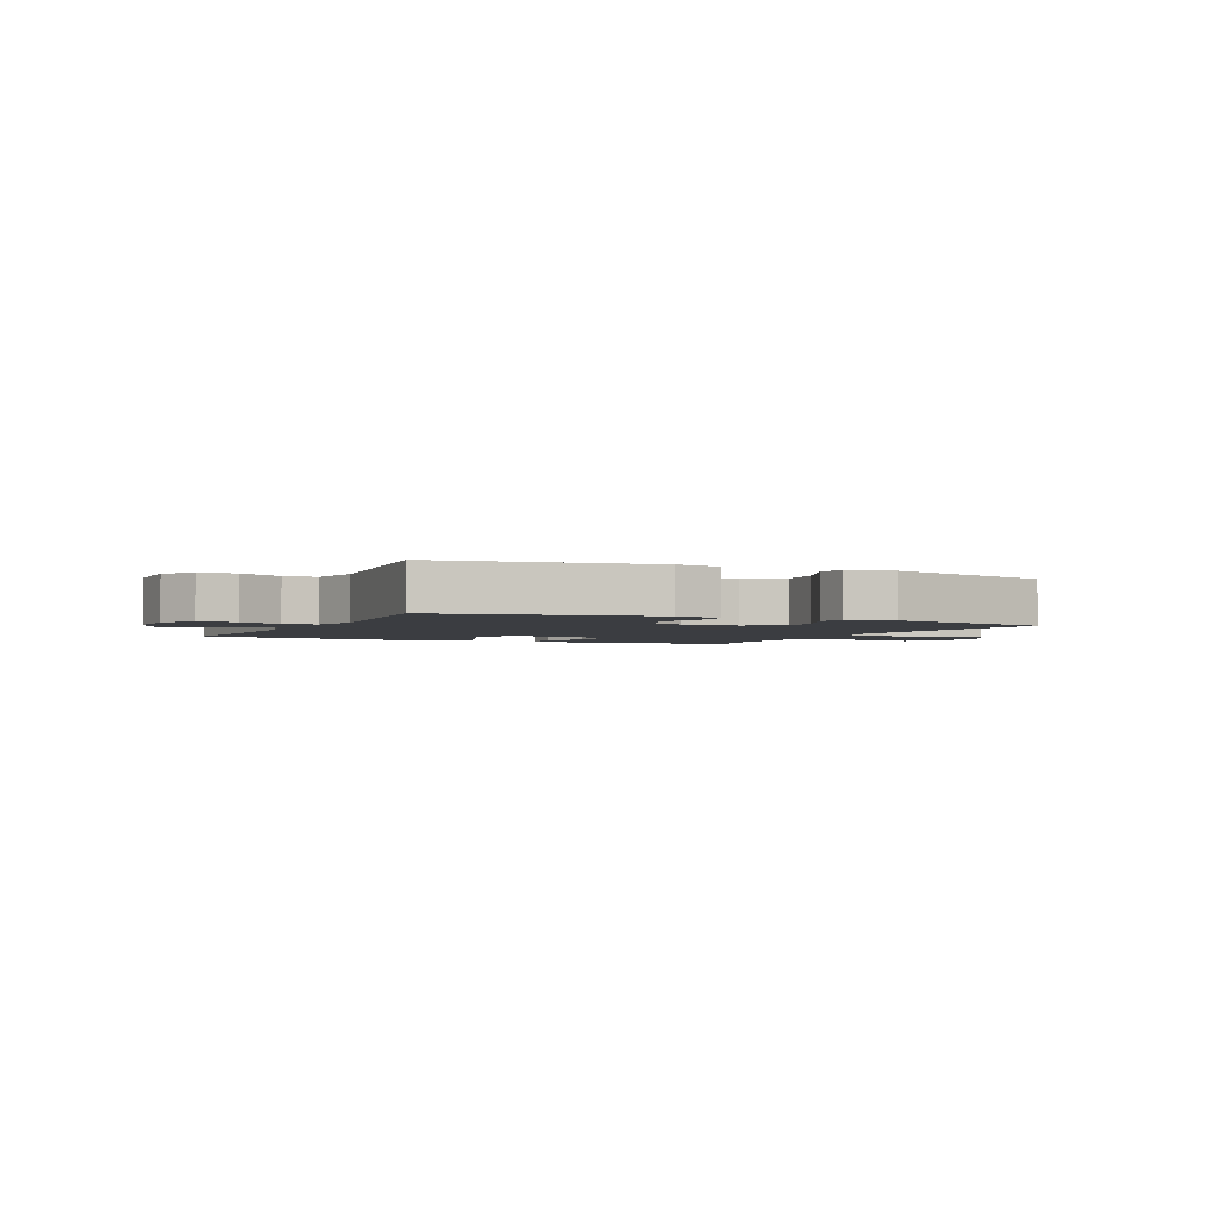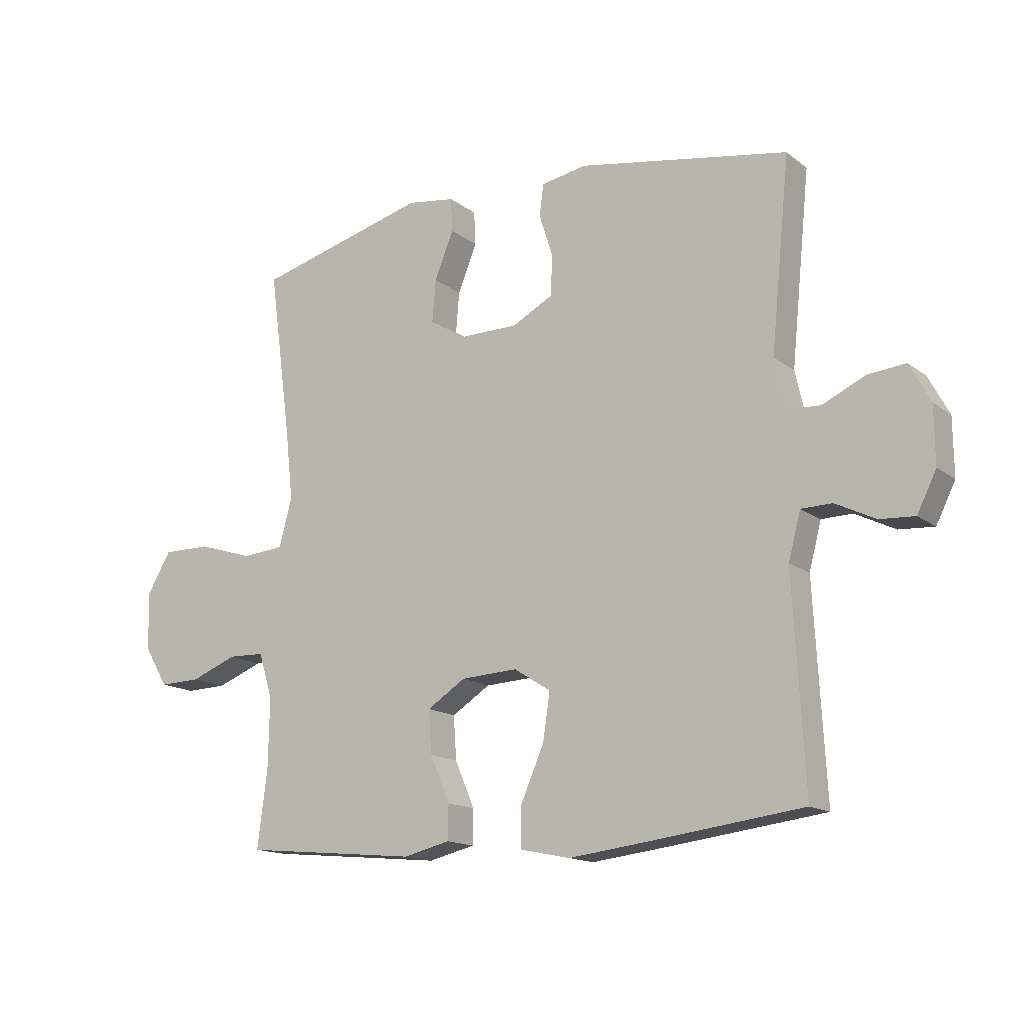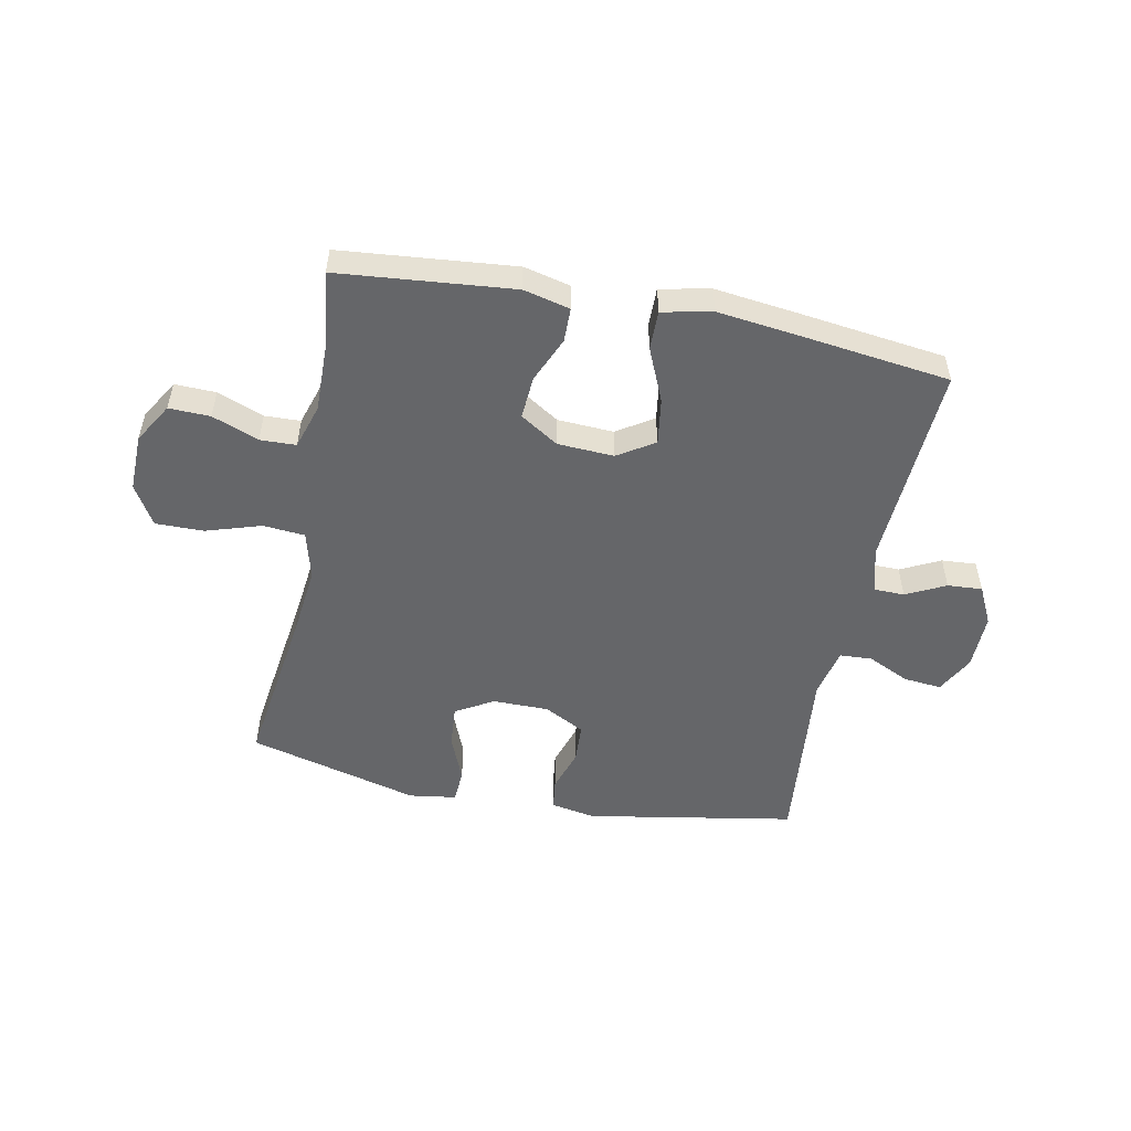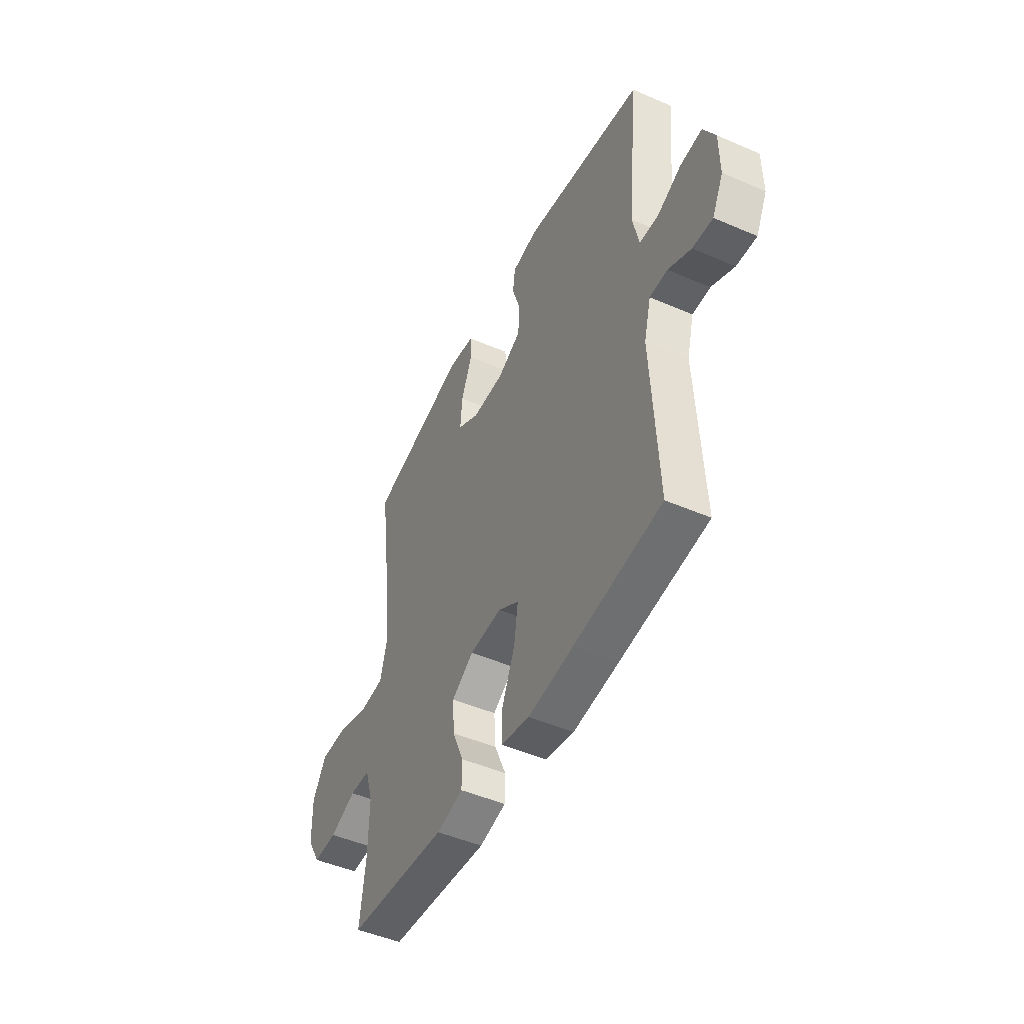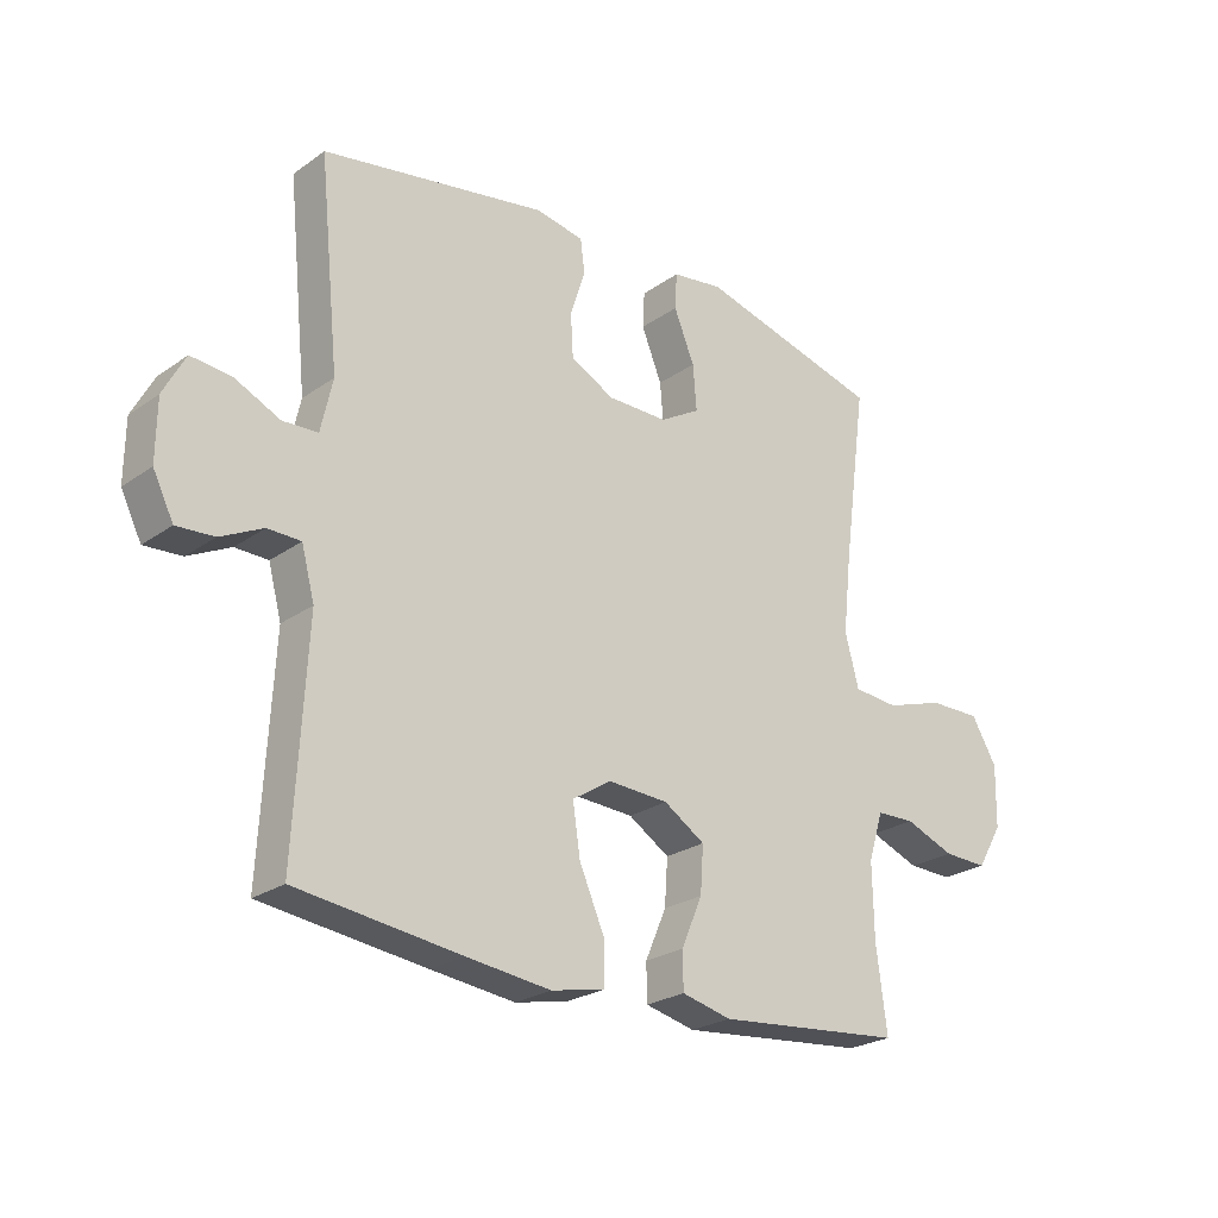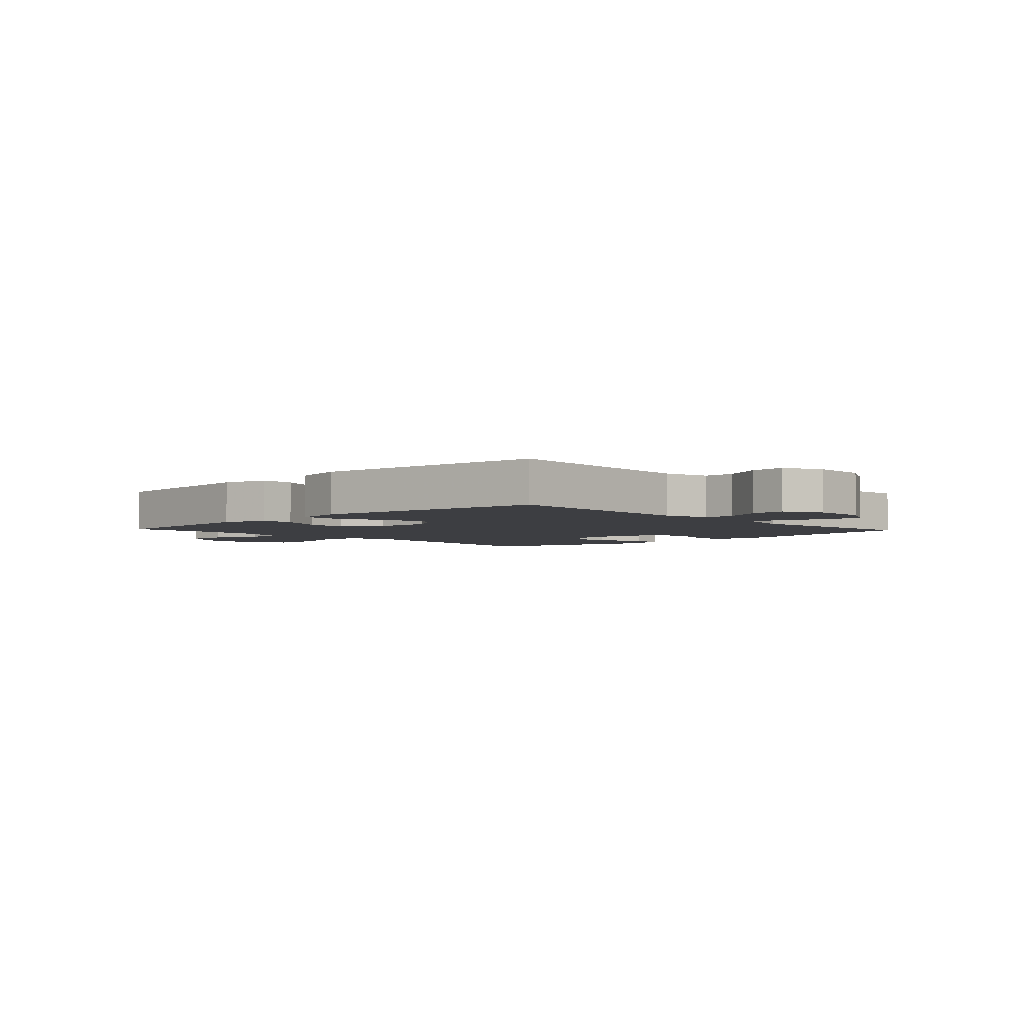
<metadata>
{"format":"obj","ext":"obj","renderer":"f3d","projection":"perspective","resolution":1024,"background":"white","views":[{"elev":-2.6,"azim":-25.3,"up":"+Y"},{"elev":-15.0,"azim":-147.1,"up":"+Z"},{"elev":-51.9,"azim":168.7,"up":"+Y"},{"elev":-47.9,"azim":-115.9,"up":"+Z"},{"elev":-24.5,"azim":-41.2,"up":"+Z"},{"elev":-3.6,"azim":-136.6,"up":"+Y"}]}
</metadata>
<code>
v 0.5 0.07 -0.5
v 0.199 0.07 -0.529
v 0.119 0.07 -0.51
v 0.118 0.07 -0.451
v 0.152 0.07 -0.372
v 0.157 0.07 -0.298
v 0.091 0.07 -0.256
v -0.006 0.07 -0.251
v -0.069 0.07 -0.291
v -0.057 0.07 -0.371
v -0.017 0.07 -0.463
v -0.016 0.07 -0.531
v -0.102 0.07 -0.549
v -0.237 0.07 -0.533
v -0.5 0.07 -0.5
v -0.481 0.07 -0.144
v -0.502 0.07 -0.065
v -0.555 0.07 -0.064
v -0.623 0.07 -0.098
v -0.683 0.07 -0.102
v -0.716 0.07 -0.036
v -0.715 0.07 0.061
v -0.68 0.07 0.127
v -0.615 0.07 0.121
v -0.542 0.07 0.087
v -0.486 0.07 0.09
v -0.467 0.07 0.175
v -0.5 0.07 0.5
v -0.139 0.07 0.564
v -0.061 0.07 0.55
v -0.054 0.07 0.496
v -0.078 0.07 0.421
v -0.074 0.07 0.353
v -0.004 0.07 0.316
v 0.093 0.07 0.316
v 0.158 0.07 0.354
v 0.152 0.07 0.427
v 0.119 0.07 0.508
v 0.122 0.07 0.566
v 0.204 0.07 0.578
v 0.5 0.07 0.5
v 0.462 0.07 0.22
v 0.448 0.07 0.093
v 0.47 0.07 0.01
v 0.542 0.07 0.004
v 0.637 0.07 0.034
v 0.72 0.07 0.035
v 0.761 0.07 -0.034
v 0.759 0.07 -0.133
v 0.718 0.07 -0.202
v 0.647 0.07 -0.2
v 0.567 0.07 -0.169
v 0.505 0.07 -0.171
v 0.481 0.07 -0.248
v 0.483 0.07 -0.367
v 0.5 0 -0.5
v 0.199 0 -0.529
v 0.119 0 -0.51
v 0.118 0 -0.451
v 0.152 0 -0.372
v 0.157 0 -0.298
v 0.091 0 -0.256
v -0.006 0 -0.251
v -0.069 0 -0.291
v -0.057 0 -0.371
v -0.017 0 -0.463
v -0.016 0 -0.531
v -0.102 0 -0.549
v -0.237 0 -0.533
v -0.5 0 -0.5
v -0.481 0 -0.144
v -0.502 0 -0.065
v -0.555 0 -0.064
v -0.623 0 -0.098
v -0.683 0 -0.102
v -0.716 0 -0.036
v -0.715 0 0.061
v -0.68 0 0.127
v -0.615 0 0.121
v -0.542 0 0.087
v -0.486 0 0.09
v -0.467 0 0.175
v -0.5 0 0.5
v -0.139 0 0.564
v -0.061 0 0.55
v -0.054 0 0.496
v -0.078 0 0.421
v -0.074 0 0.353
v -0.004 0 0.316
v 0.093 0 0.316
v 0.158 0 0.354
v 0.152 0 0.427
v 0.119 0 0.508
v 0.122 0 0.566
v 0.204 0 0.578
v 0.5 0 0.5
v 0.462 0 0.22
v 0.448 0 0.093
v 0.47 0 0.01
v 0.542 0 0.004
v 0.637 0 0.034
v 0.72 0 0.035
v 0.761 0 -0.034
v 0.759 0 -0.133
v 0.718 0 -0.202
v 0.647 0 -0.2
v 0.567 0 -0.169
v 0.505 0 -0.171
v 0.481 0 -0.248
v 0.483 0 -0.367
f 50 51 52
f 49 50 52
f 48 49 52
f 47 48 52
f 46 47 52
f 45 46 52
f 44 45 52 53
f 43 44 53 54
f 40 41 42
f 39 40 42
f 38 39 42
f 37 38 42
f 36 37 42 43
f 43 54 55
f 36 43 55
f 35 36 55
f 30 31 32
f 29 30 32
f 28 29 32
f 27 28 32
f 26 27 32 33
f 23 24 25
f 22 23 25
f 21 22 25
f 20 21 25
f 19 20 25
f 18 19 25
f 17 18 25 26
f 26 33 34
f 17 26 34
f 16 17 34
f 14 15 16
f 13 14 16
f 12 13 16
f 11 12 16
f 10 11 16
f 3 4 5
f 2 3 5
f 1 2 5
f 55 1 5
f 55 5 6
f 35 55 6 7
f 34 35 7 8
f 16 34 8 9
f 9 10 16
f 107 106 105
f 107 105 104
f 107 104 103
f 107 103 102
f 107 102 101
f 107 101 100
f 108 107 100 99
f 109 108 99 98
f 97 96 95
f 97 95 94
f 97 94 93
f 97 93 92
f 98 97 92 91
f 110 109 98
f 110 98 91
f 110 91 90
f 87 86 85
f 87 85 84
f 87 84 83
f 87 83 82
f 88 87 82 81
f 80 79 78
f 80 78 77
f 80 77 76
f 80 76 75
f 80 75 74
f 80 74 73
f 81 80 73 72
f 89 88 81
f 89 81 72
f 89 72 71
f 71 70 69
f 71 69 68
f 71 68 67
f 71 67 66
f 71 66 65
f 60 59 58
f 60 58 57
f 60 57 56
f 60 56 110
f 61 60 110
f 62 61 110 90
f 63 62 90 89
f 64 63 89 71
f 71 65 64
f 1 56 57 2
f 2 57 58 3
f 3 58 59 4
f 4 59 60 5
f 5 60 61 6
f 6 61 62 7
f 7 62 63 8
f 8 63 64 9
f 9 64 65 10
f 10 65 66 11
f 11 66 67 12
f 12 67 68 13
f 13 68 69 14
f 14 69 70 15
f 15 70 71 16
f 16 71 72 17
f 17 72 73 18
f 18 73 74 19
f 19 74 75 20
f 20 75 76 21
f 21 76 77 22
f 22 77 78 23
f 23 78 79 24
f 24 79 80 25
f 25 80 81 26
f 26 81 82 27
f 27 82 83 28
f 28 83 84 29
f 29 84 85 30
f 30 85 86 31
f 31 86 87 32
f 32 87 88 33
f 33 88 89 34
f 34 89 90 35
f 35 90 91 36
f 36 91 92 37
f 37 92 93 38
f 38 93 94 39
f 39 94 95 40
f 40 95 96 41
f 41 96 97 42
f 42 97 98 43
f 43 98 99 44
f 44 99 100 45
f 45 100 101 46
f 46 101 102 47
f 47 102 103 48
f 48 103 104 49
f 49 104 105 50
f 50 105 106 51
f 51 106 107 52
f 52 107 108 53
f 53 108 109 54
f 54 109 110 55
f 55 110 56 1

</code>
